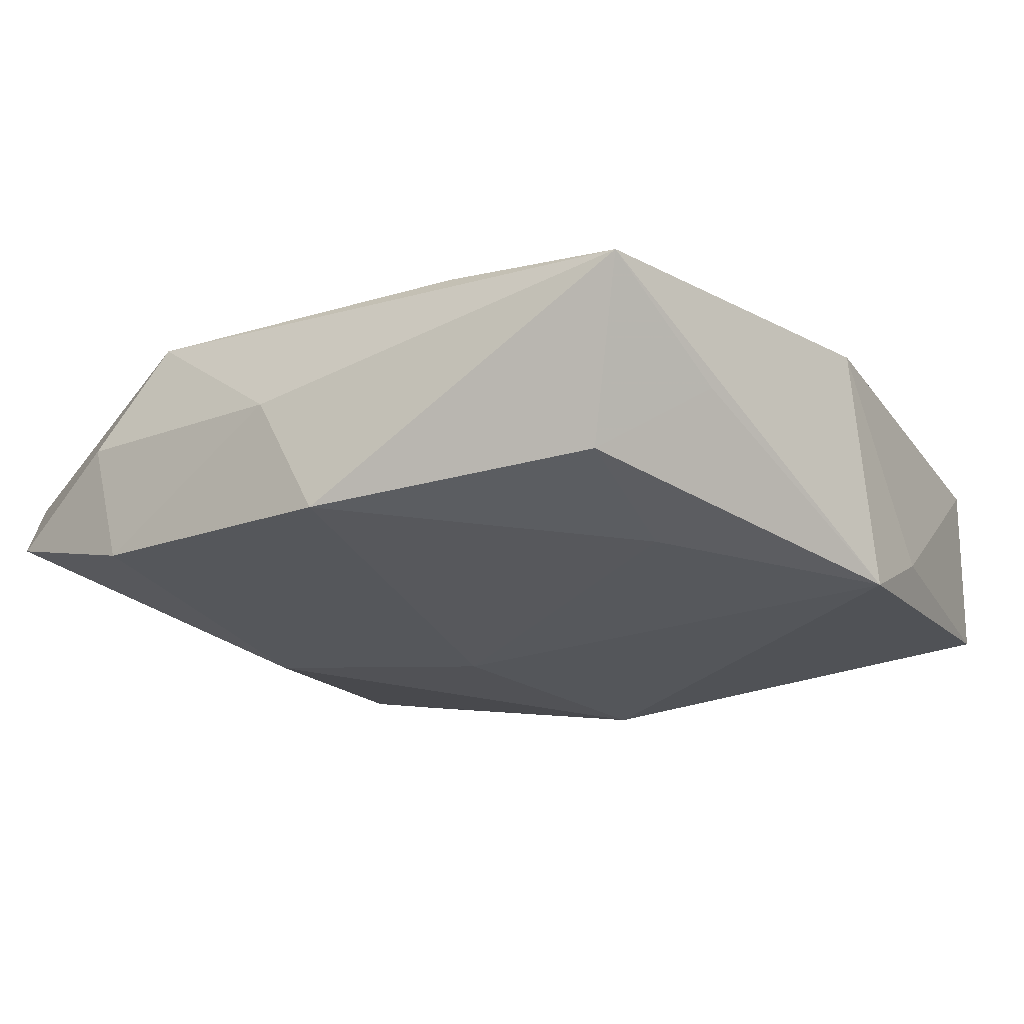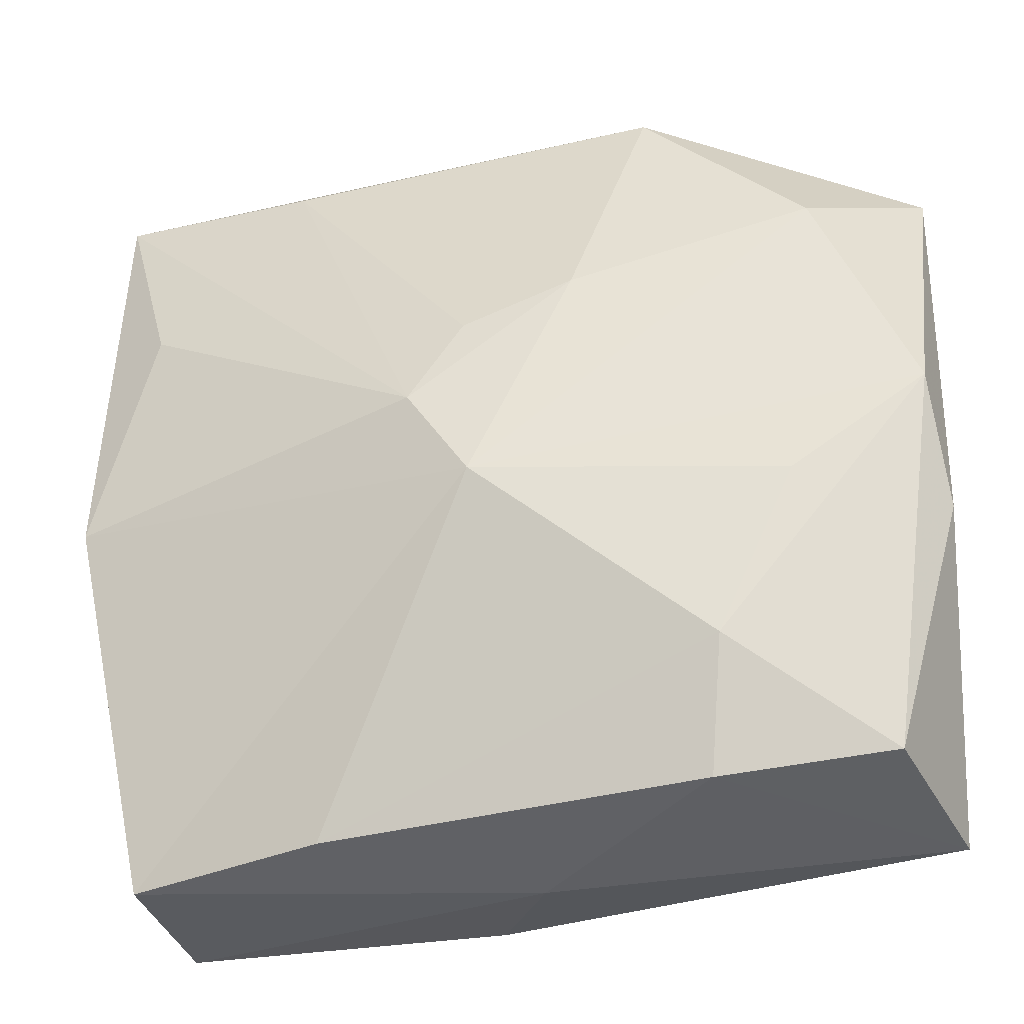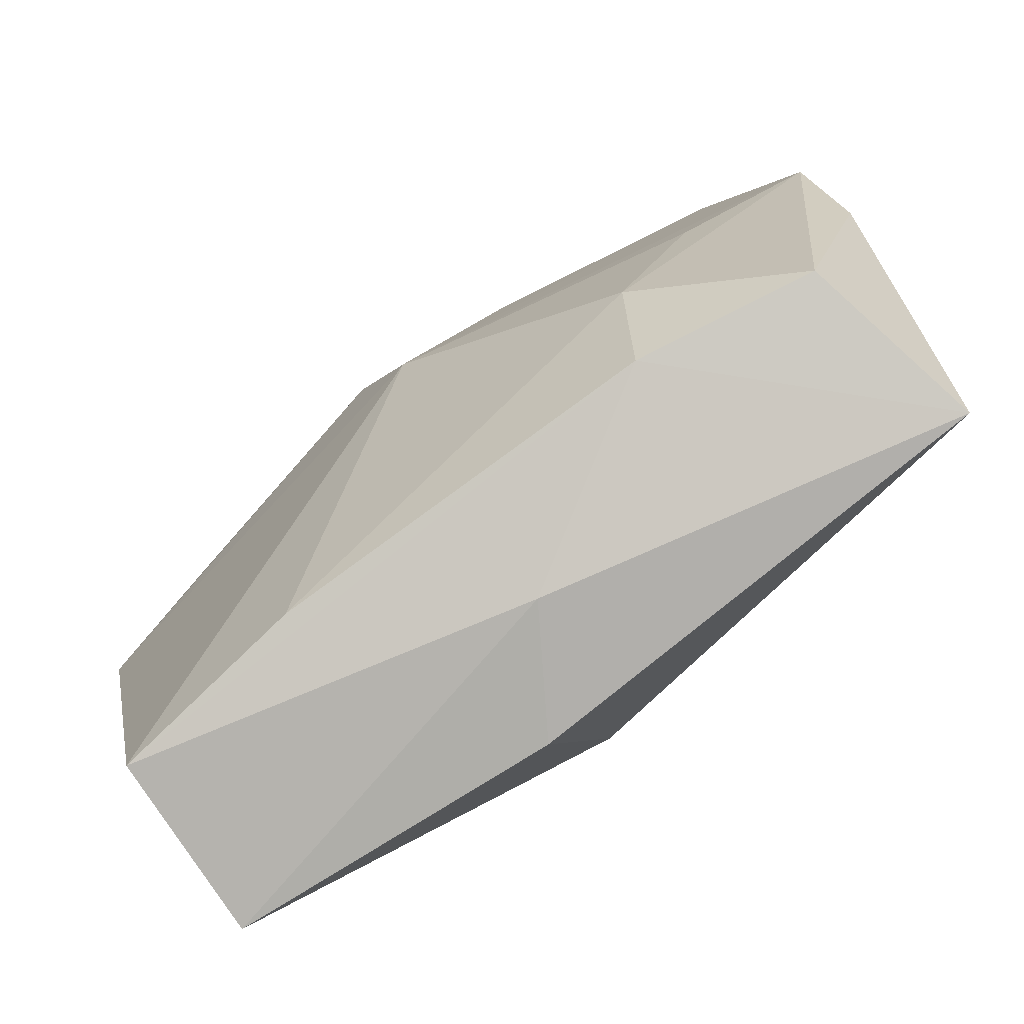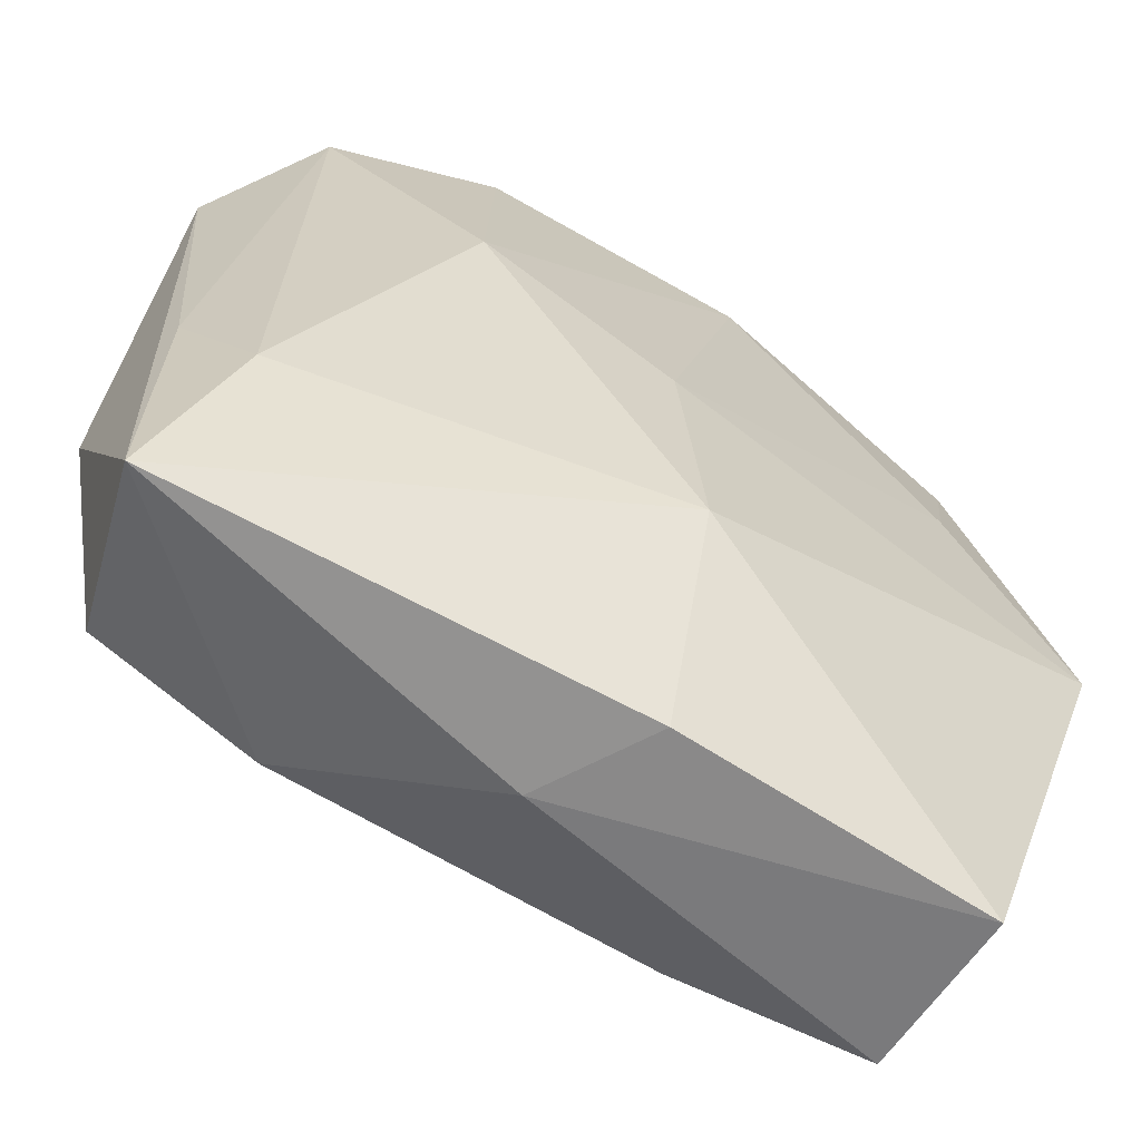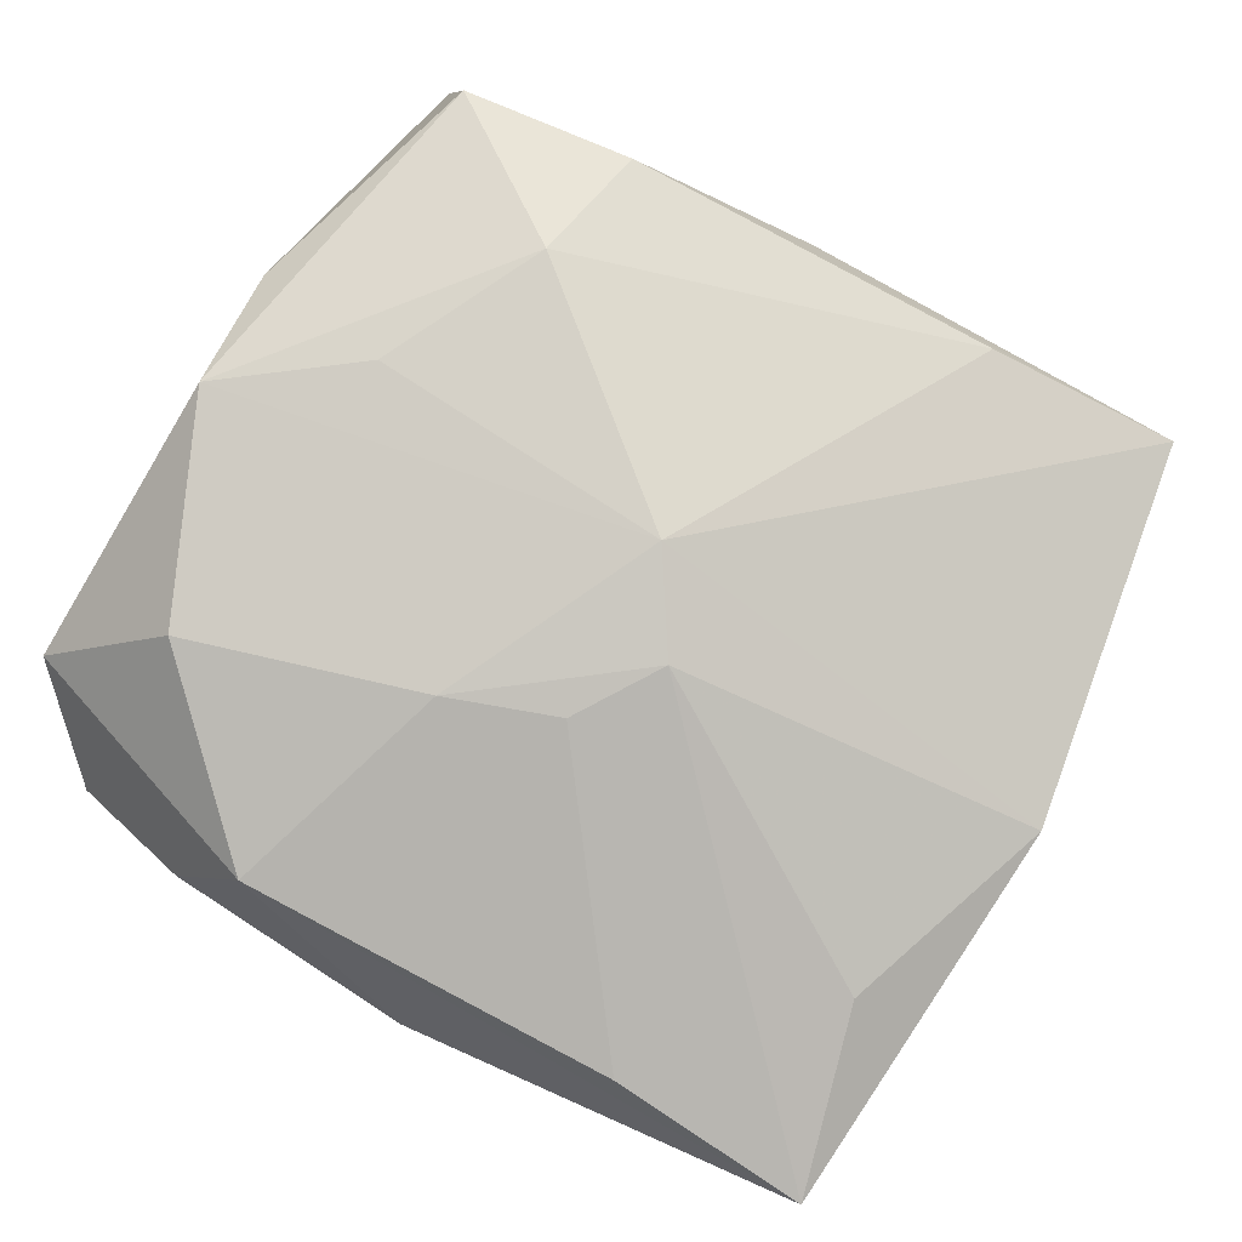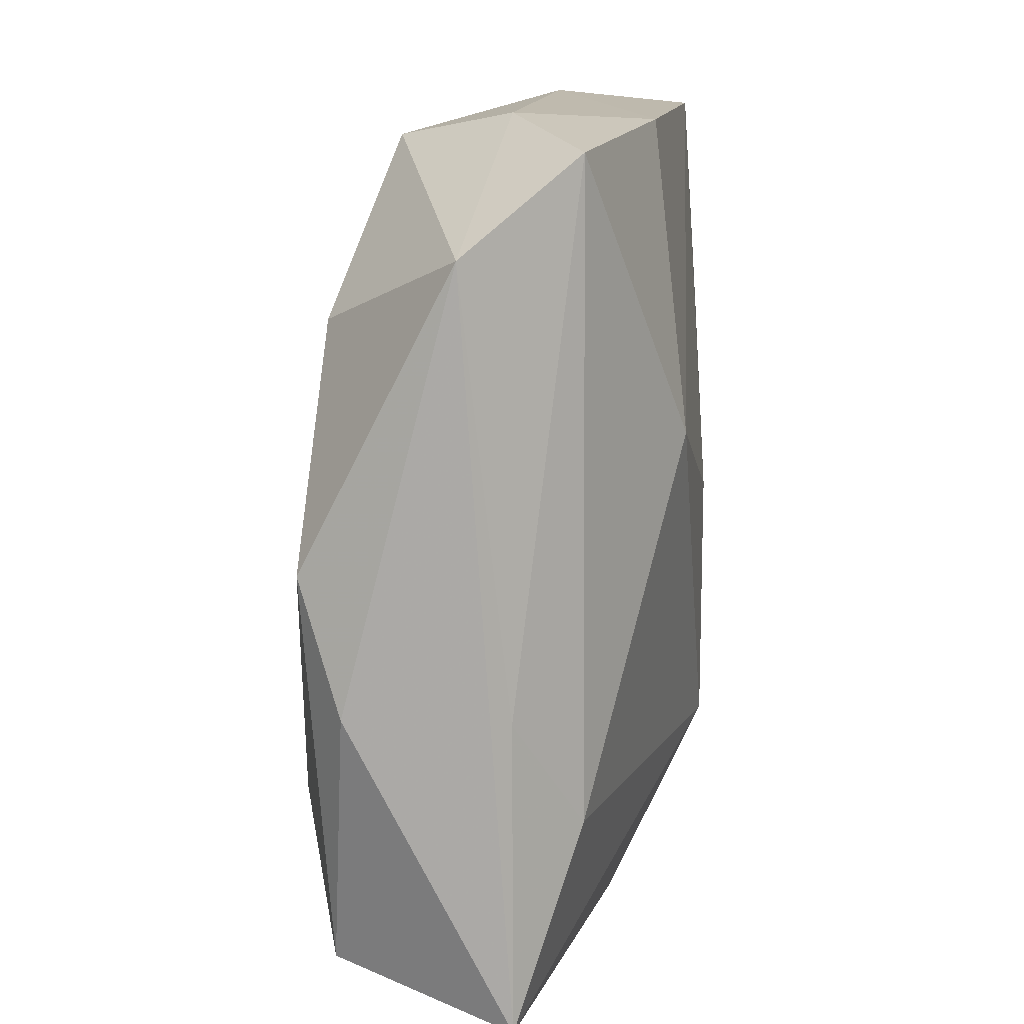
<metadata>
{"format":"obj","ext":"obj","renderer":"f3d","projection":"perspective","resolution":1024,"background":"white","views":[{"elev":-25.3,"azim":-141.0,"up":"+Z"},{"elev":-25.9,"azim":8.7,"up":"+Y"},{"elev":-75.2,"azim":29.6,"up":"+Y"},{"elev":-63.6,"azim":144.7,"up":"+Y"},{"elev":78.2,"azim":-148.1,"up":"+Z"},{"elev":13.5,"azim":94.1,"up":"+Y"}]}
</metadata>
<code>
v 0.01264 -0.01293 0.0114
v -0.02077 0.01861 -0.008365
v -0.02069 -0.02365 0.004363
v -0.00982 -0.0221 0.006963
v -0.0008472 -0.002572 0.0122
v 0.01692 -0.003253 0.01098
v -0.02136 0.01133 0.004535
v -0.004879 0.02394 -0.009069
v 0.02177 -0.01117 -0.00446
v -0.0002146 -0.01189 -0.01053
v 0.02518 -0.02156 -0.001043
v -0.02432 -0.009361 -0.006623
v 0.0249 -0.004945 -0.0009506
v -0.02464 0.02166 0.001086
v 0.02449 0.002472 0.009866
v -0.00132 -0.0241 -0.005122
v -0.02524 -0.001435 0.004344
v 0.001957 -0.02382 0.001793
v 0.008925 0.02314 0.006145
v -0.02566 -0.002568 -0.01053
v -0.01296 0.02147 0.003764
v 0.02186 -0.01901 0.00862
v 0.01307 0.02462 -0.0001422
v 0.01854 0.01452 0.008929
v 0.01288 0.007713 -0.009433
v -0.004465 0.002582 0.01129
v -0.001442 0.007512 0.01041
v 0.02084 0.02327 -0.004236
v -0.01988 -0.02475 -0.00591
v 0.01188 -0.02028 0.009289
v -0.001467 0.02488 -0.001823
v -0.01831 0.009645 -0.009971
v 0.004835 0.01003 0.01034
v 0.0113 0.02419 -0.007552
v 0.02554 -0.004702 0.007617
v 0.02554 0.01849 0.00169
v 0.001254 0.002299 -0.01053
v -0.02472 0.01302 -0.003699
f 14 19 31
f 29 20 10
f 23 34 31
f 31 19 23
f 23 19 36
f 35 11 36
f 36 15 35
f 35 22 11
f 15 22 35
f 5 15 24
f 36 19 24
f 24 15 36
f 10 11 16
f 16 29 10
f 17 14 20
f 9 11 10
f 10 25 9
f 10 20 37
f 37 25 10
f 28 23 36
f 34 23 28
f 28 25 34
f 28 9 25
f 6 15 5
f 19 14 21
f 21 27 19
f 33 24 19
f 19 27 33
f 5 24 33
f 20 14 38
f 38 2 20
f 14 2 38
f 29 16 18
f 18 16 11
f 29 18 3
f 5 17 3
f 26 17 5
f 5 33 26
f 26 33 27
f 26 21 14
f 27 21 26
f 31 34 8
f 34 25 8
f 25 37 8
f 8 14 31
f 8 2 14
f 11 9 13
f 9 28 13
f 36 11 13
f 13 28 36
f 12 17 20
f 12 3 17
f 20 29 12
f 29 3 12
f 30 3 18
f 11 22 30
f 30 18 11
f 14 17 7
f 7 26 14
f 17 26 7
f 32 37 20
f 32 8 37
f 20 2 32
f 2 8 32
f 5 3 4
f 3 30 4
f 5 4 1
f 1 4 30
f 1 6 5
f 1 30 22
f 1 22 15
f 15 6 1

</code>
